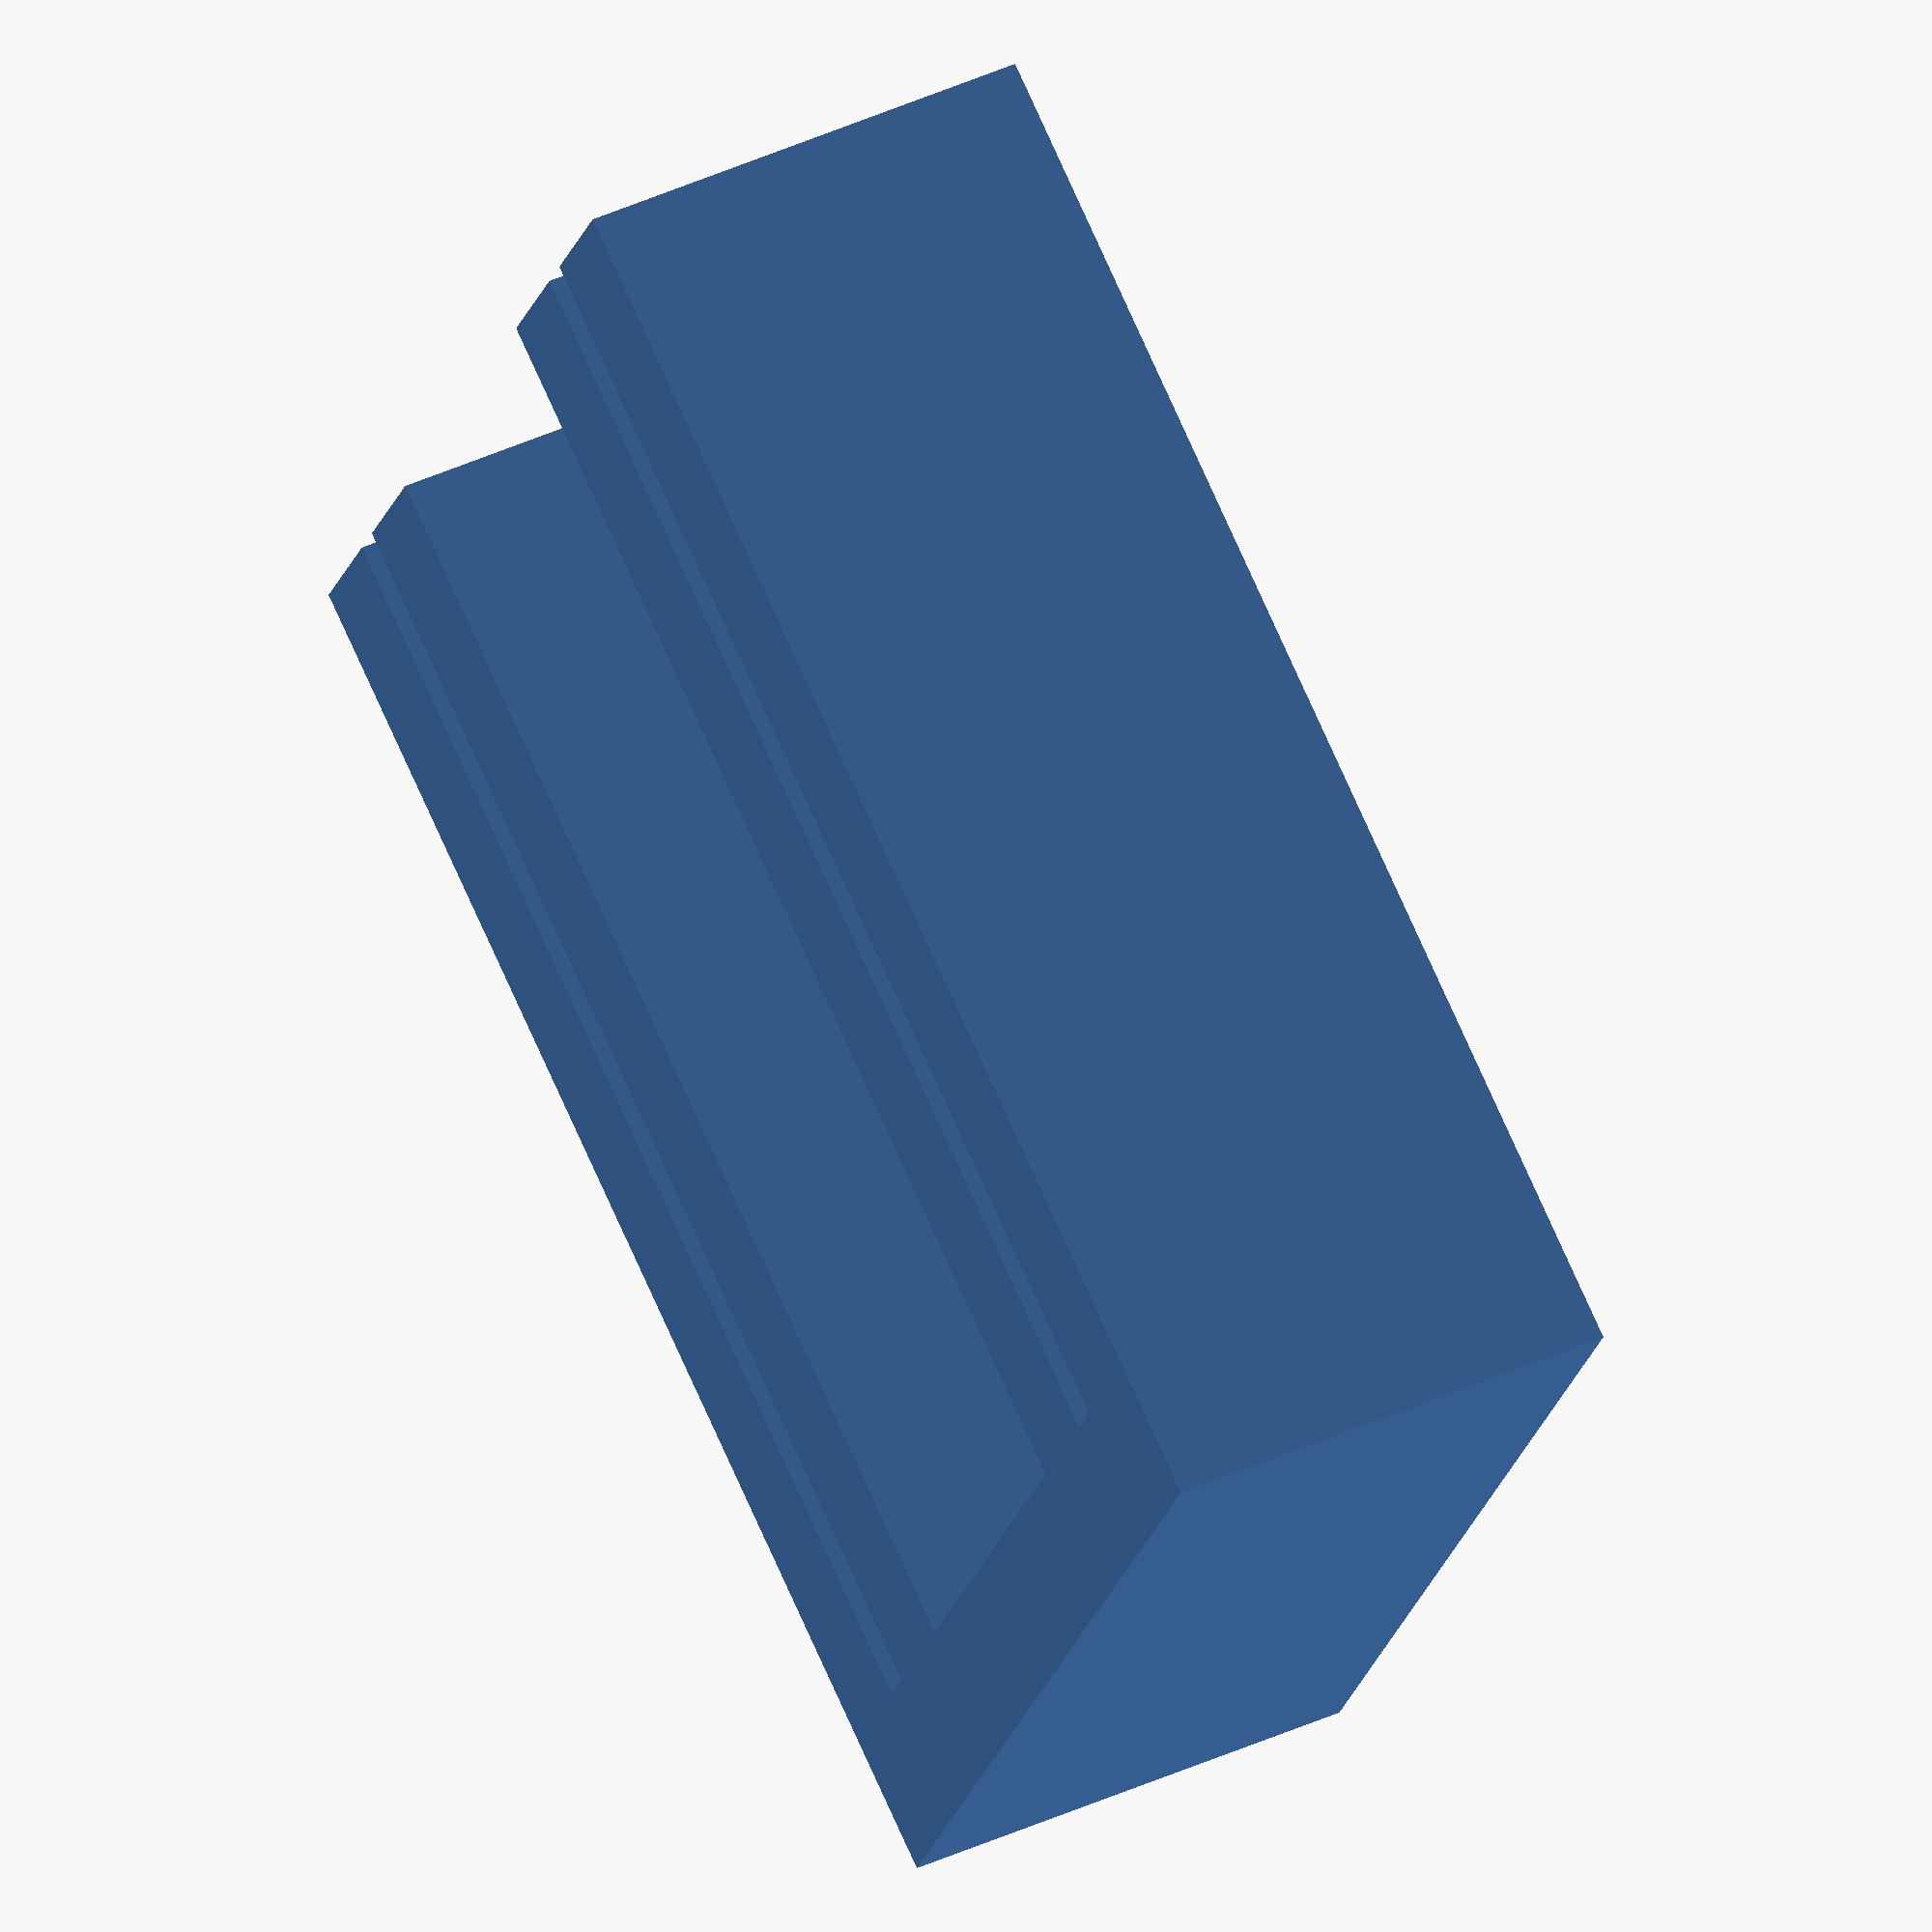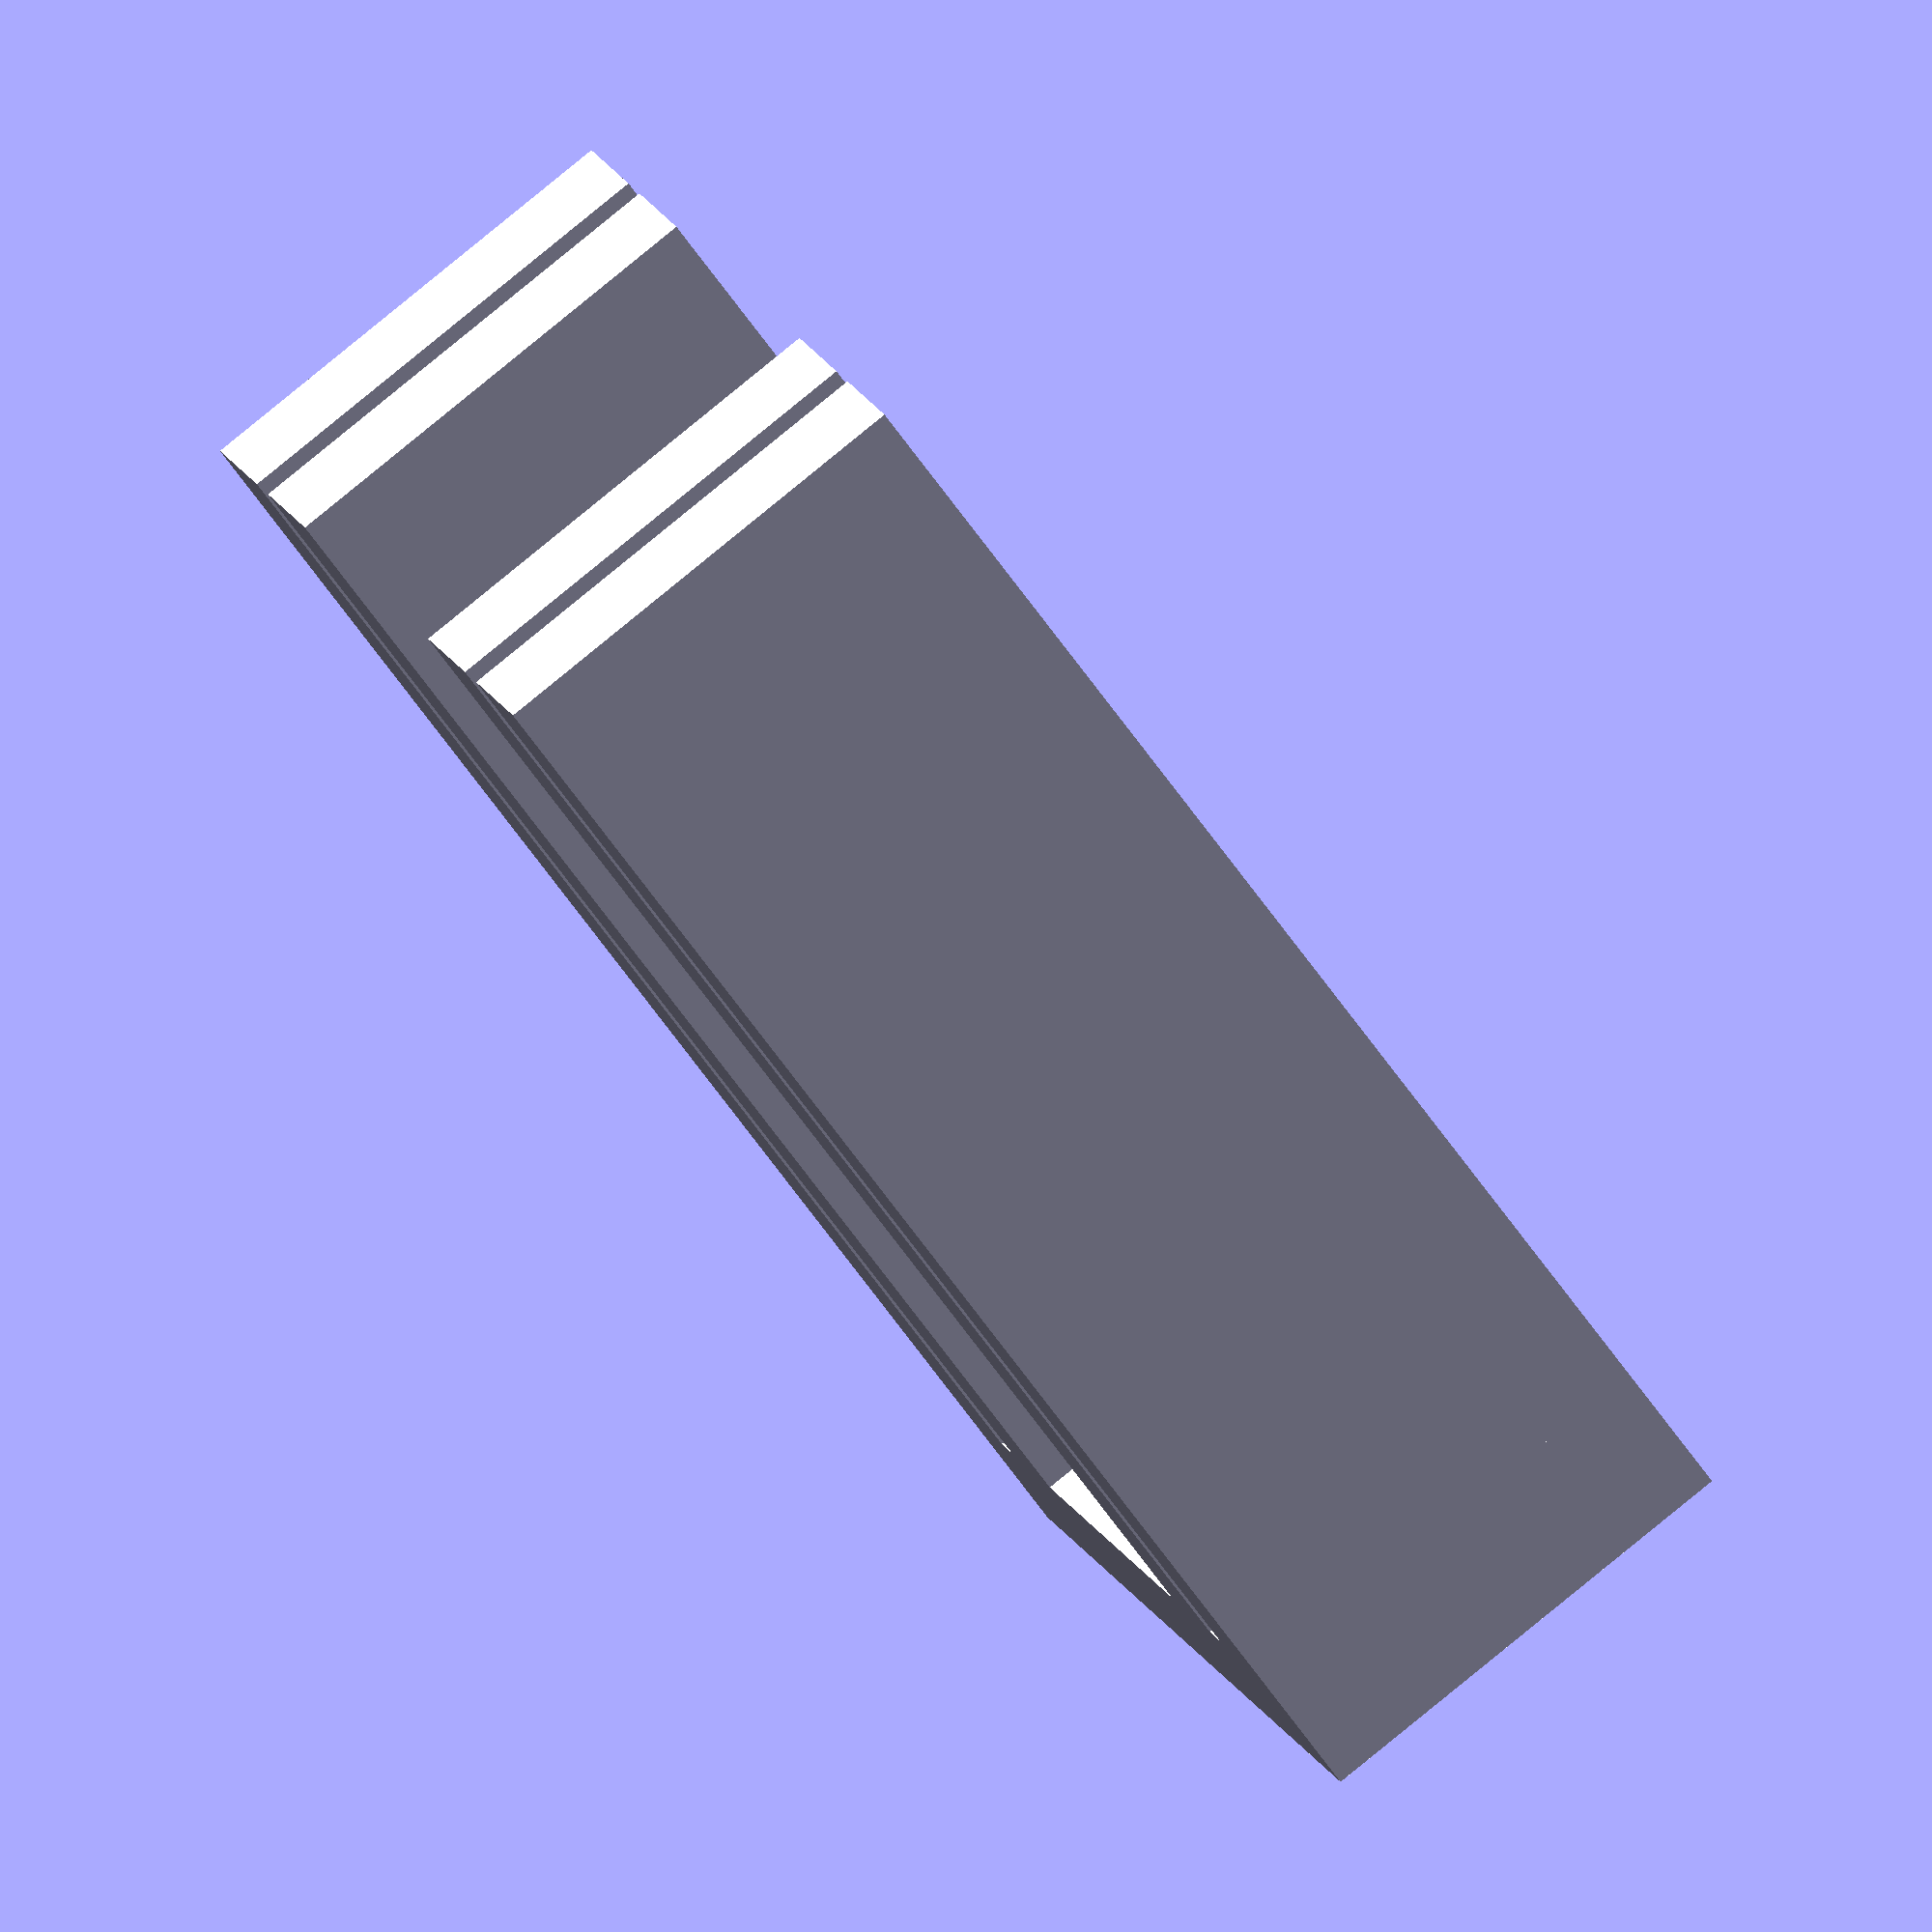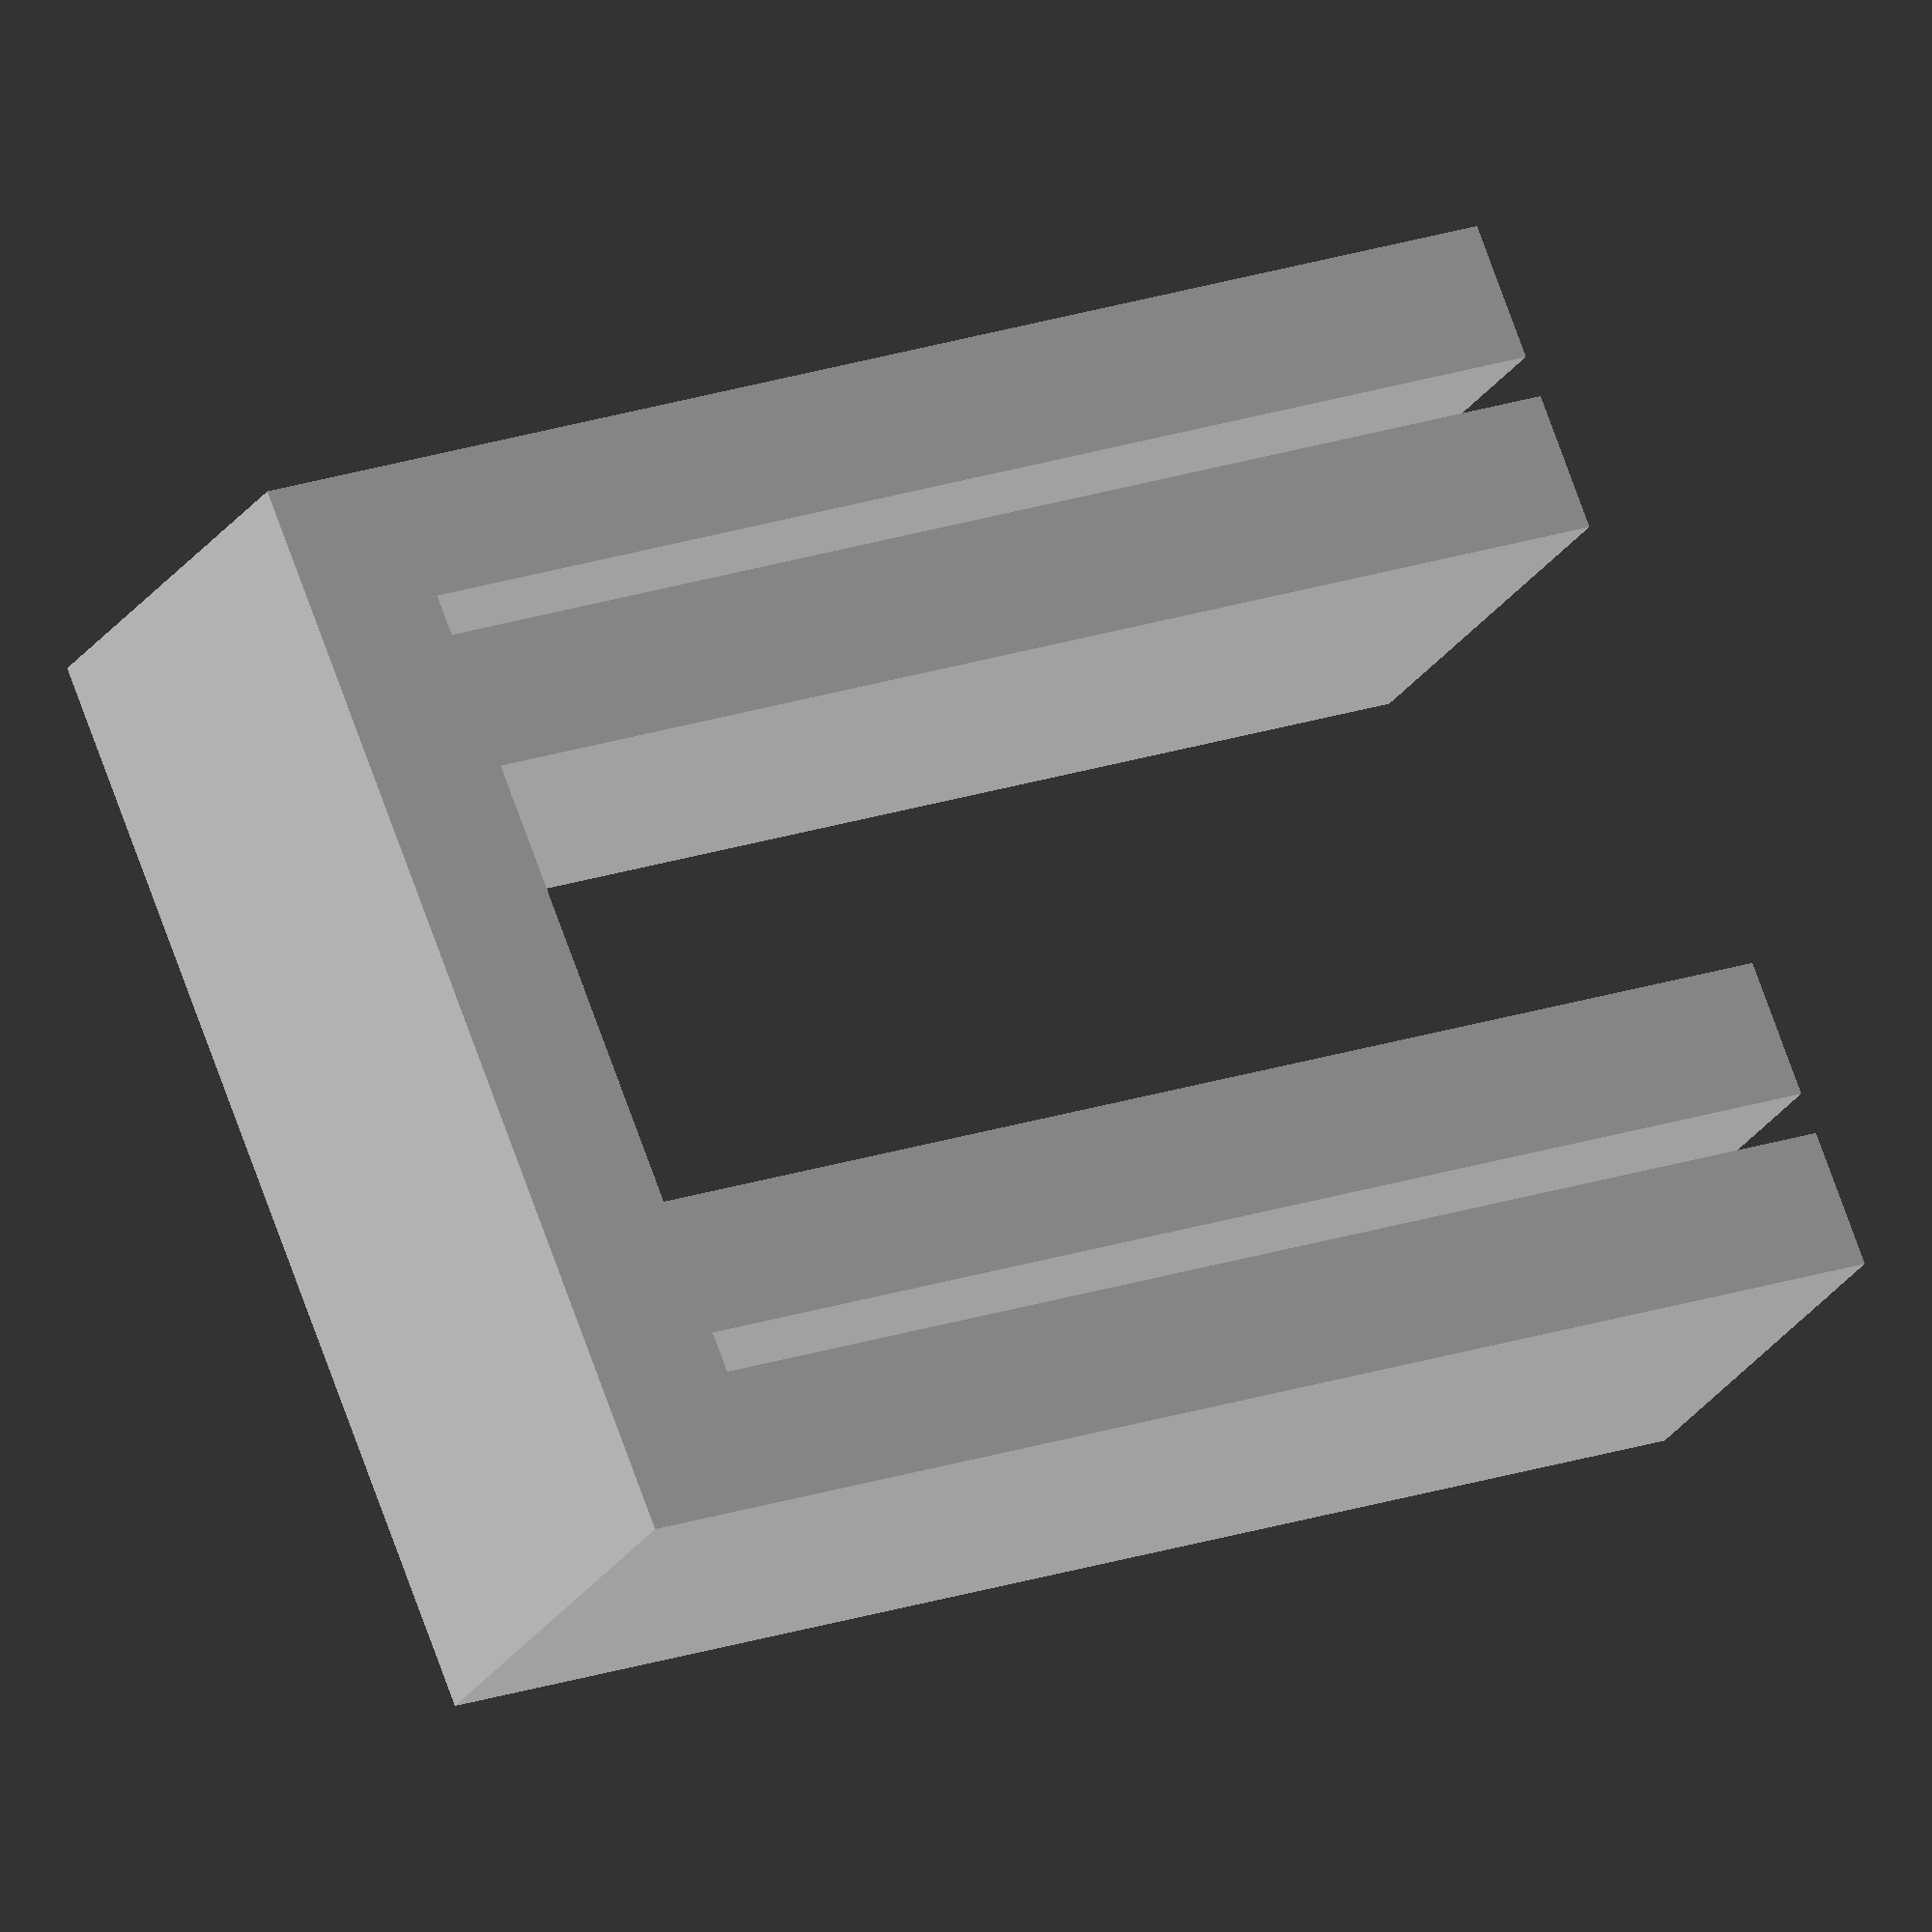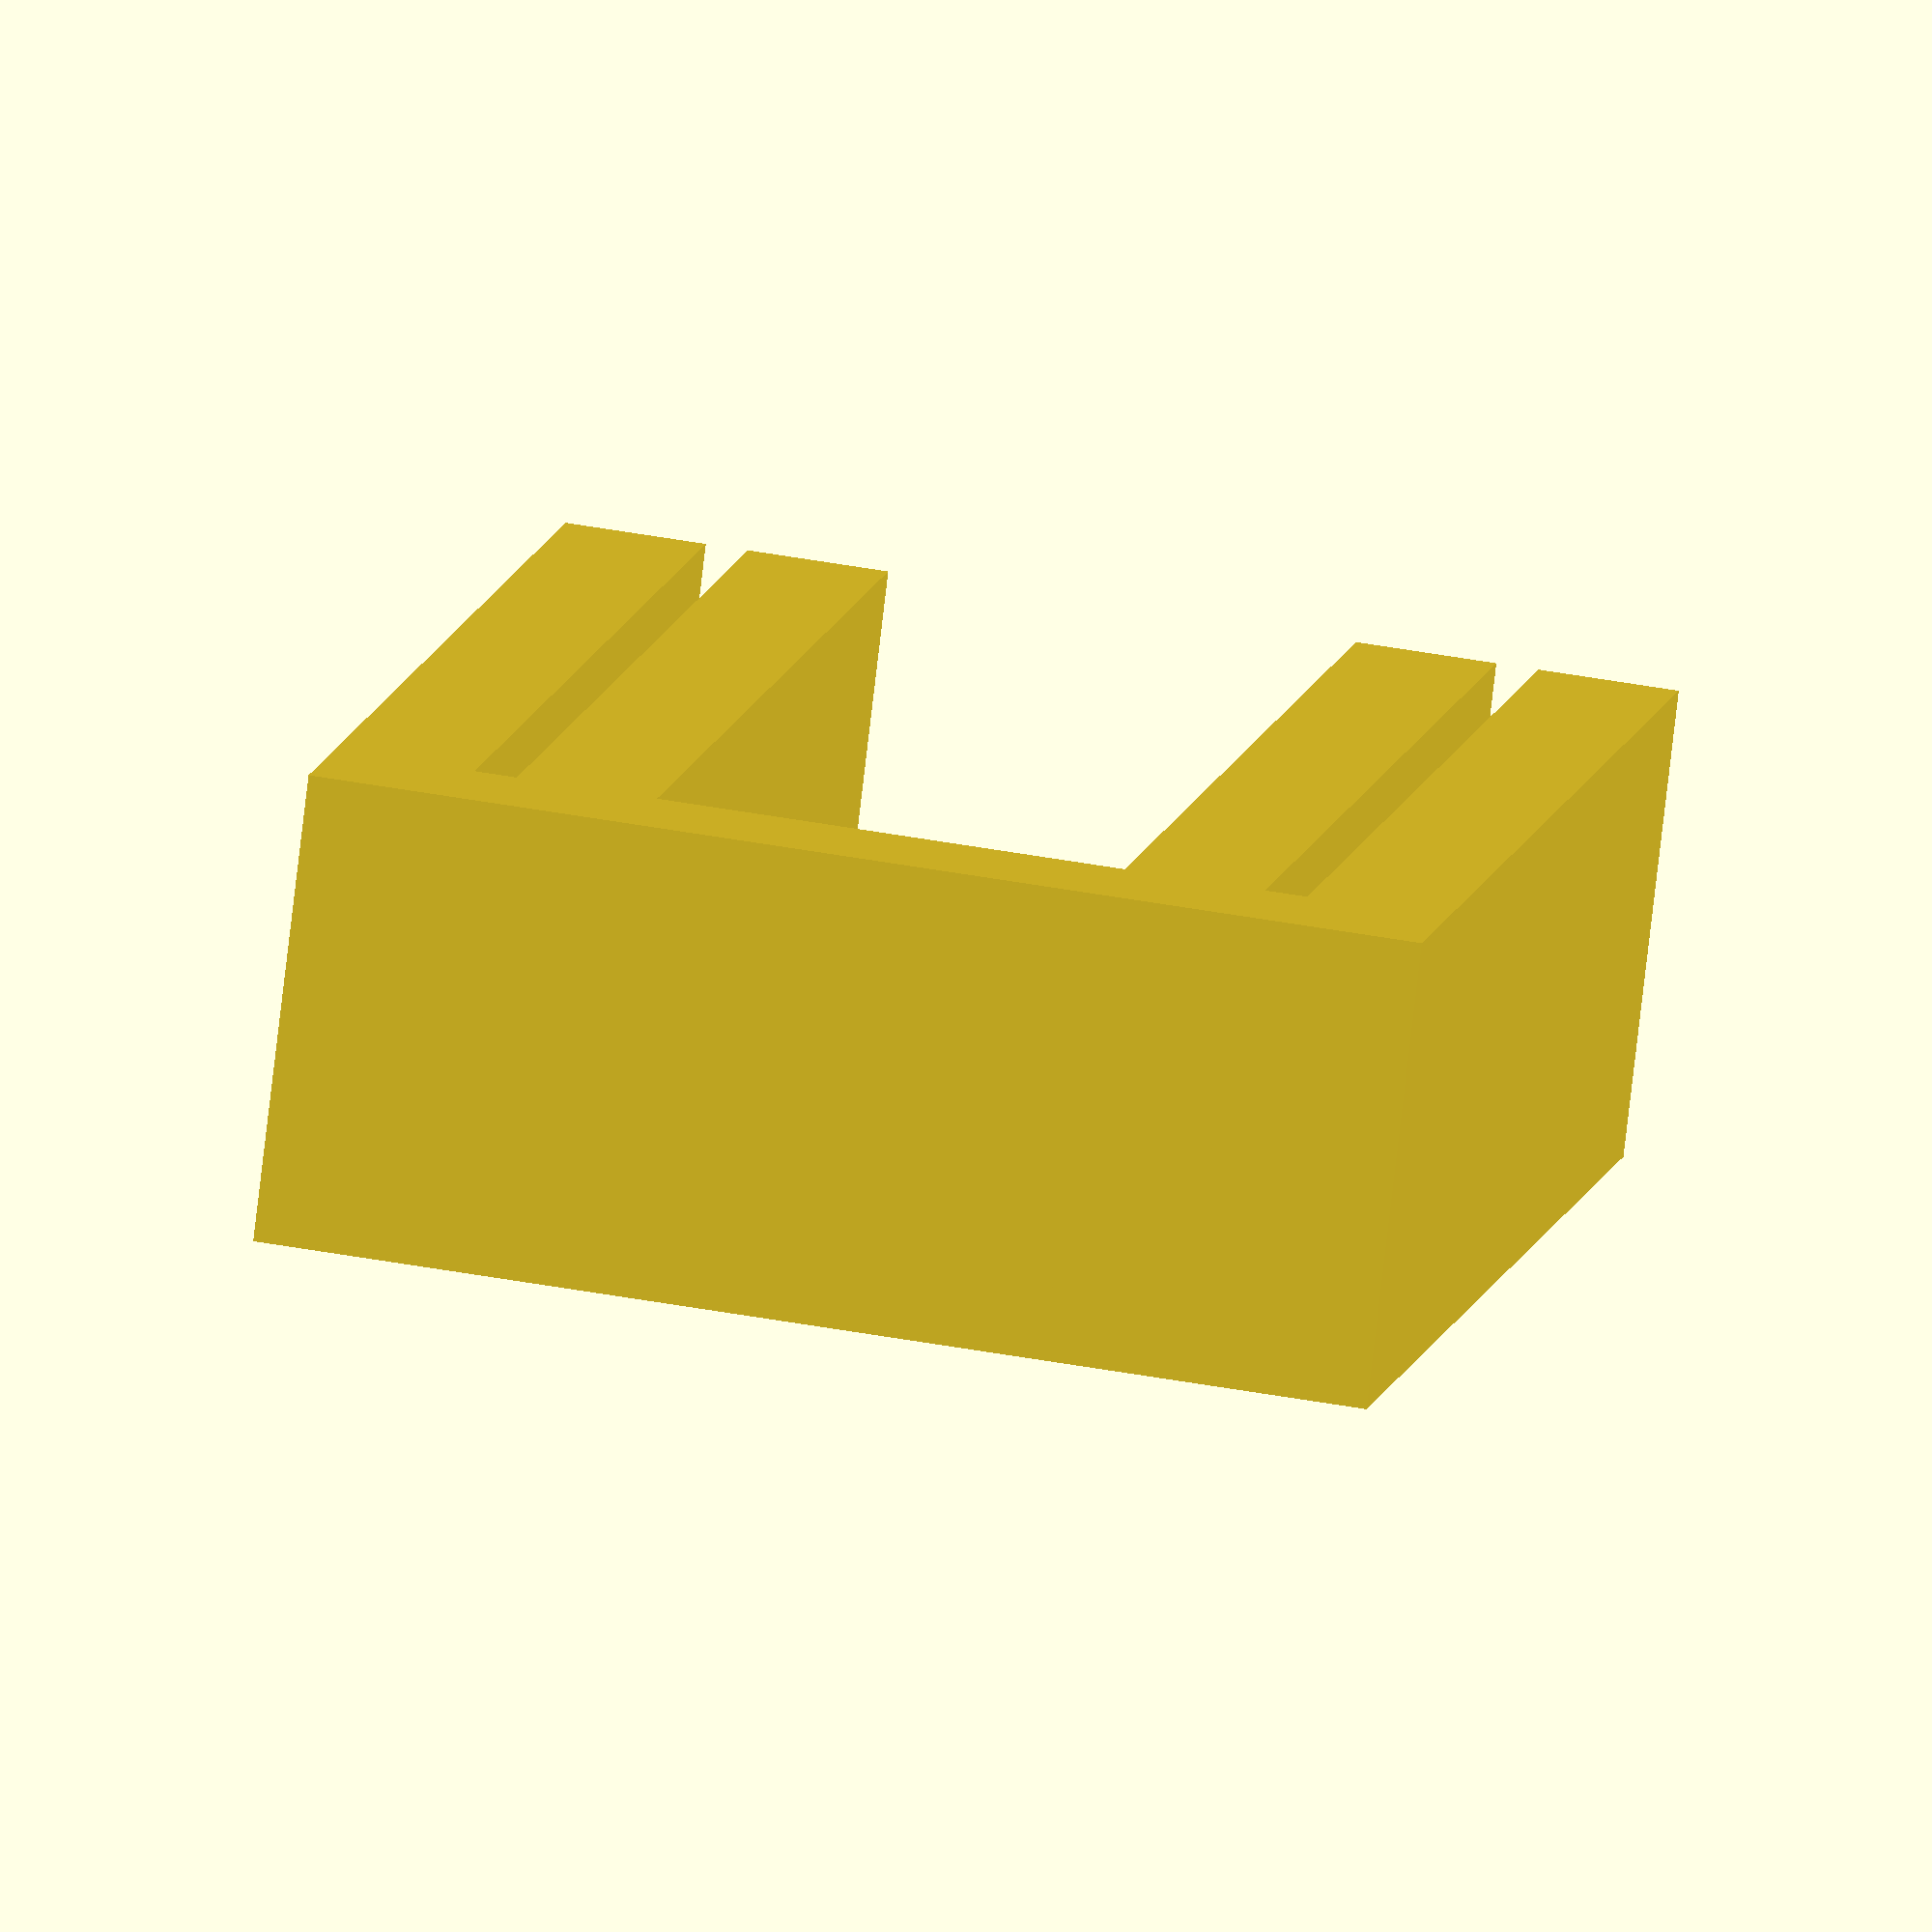
<openscad>
//brauverein@andrebetz.de

dHold       = 0.9;
distance    = 10;
long        = 30;
bright      = 10;
thick       = 3;

hight = thick + dHold + thick + distance + thick + dHold + thick;
cube([thick,bright,hight]);
cube([long,bright,thick]);
translate([0,0,thick+dHold]) cube([long,bright,thick]);
translate([0,0,thick+dHold+thick+distance]) cube([long,bright,thick]);
translate([0,0,thick+dHold+thick+distance+thick+dHold]) cube([long,bright,thick]);



</openscad>
<views>
elev=199.8 azim=114.9 roll=13.4 proj=o view=wireframe
elev=166.1 azim=53.4 roll=194.9 proj=o view=wireframe
elev=104.4 azim=206.4 roll=199.9 proj=o view=solid
elev=316.2 azim=147.1 roll=102.3 proj=o view=wireframe
</views>
